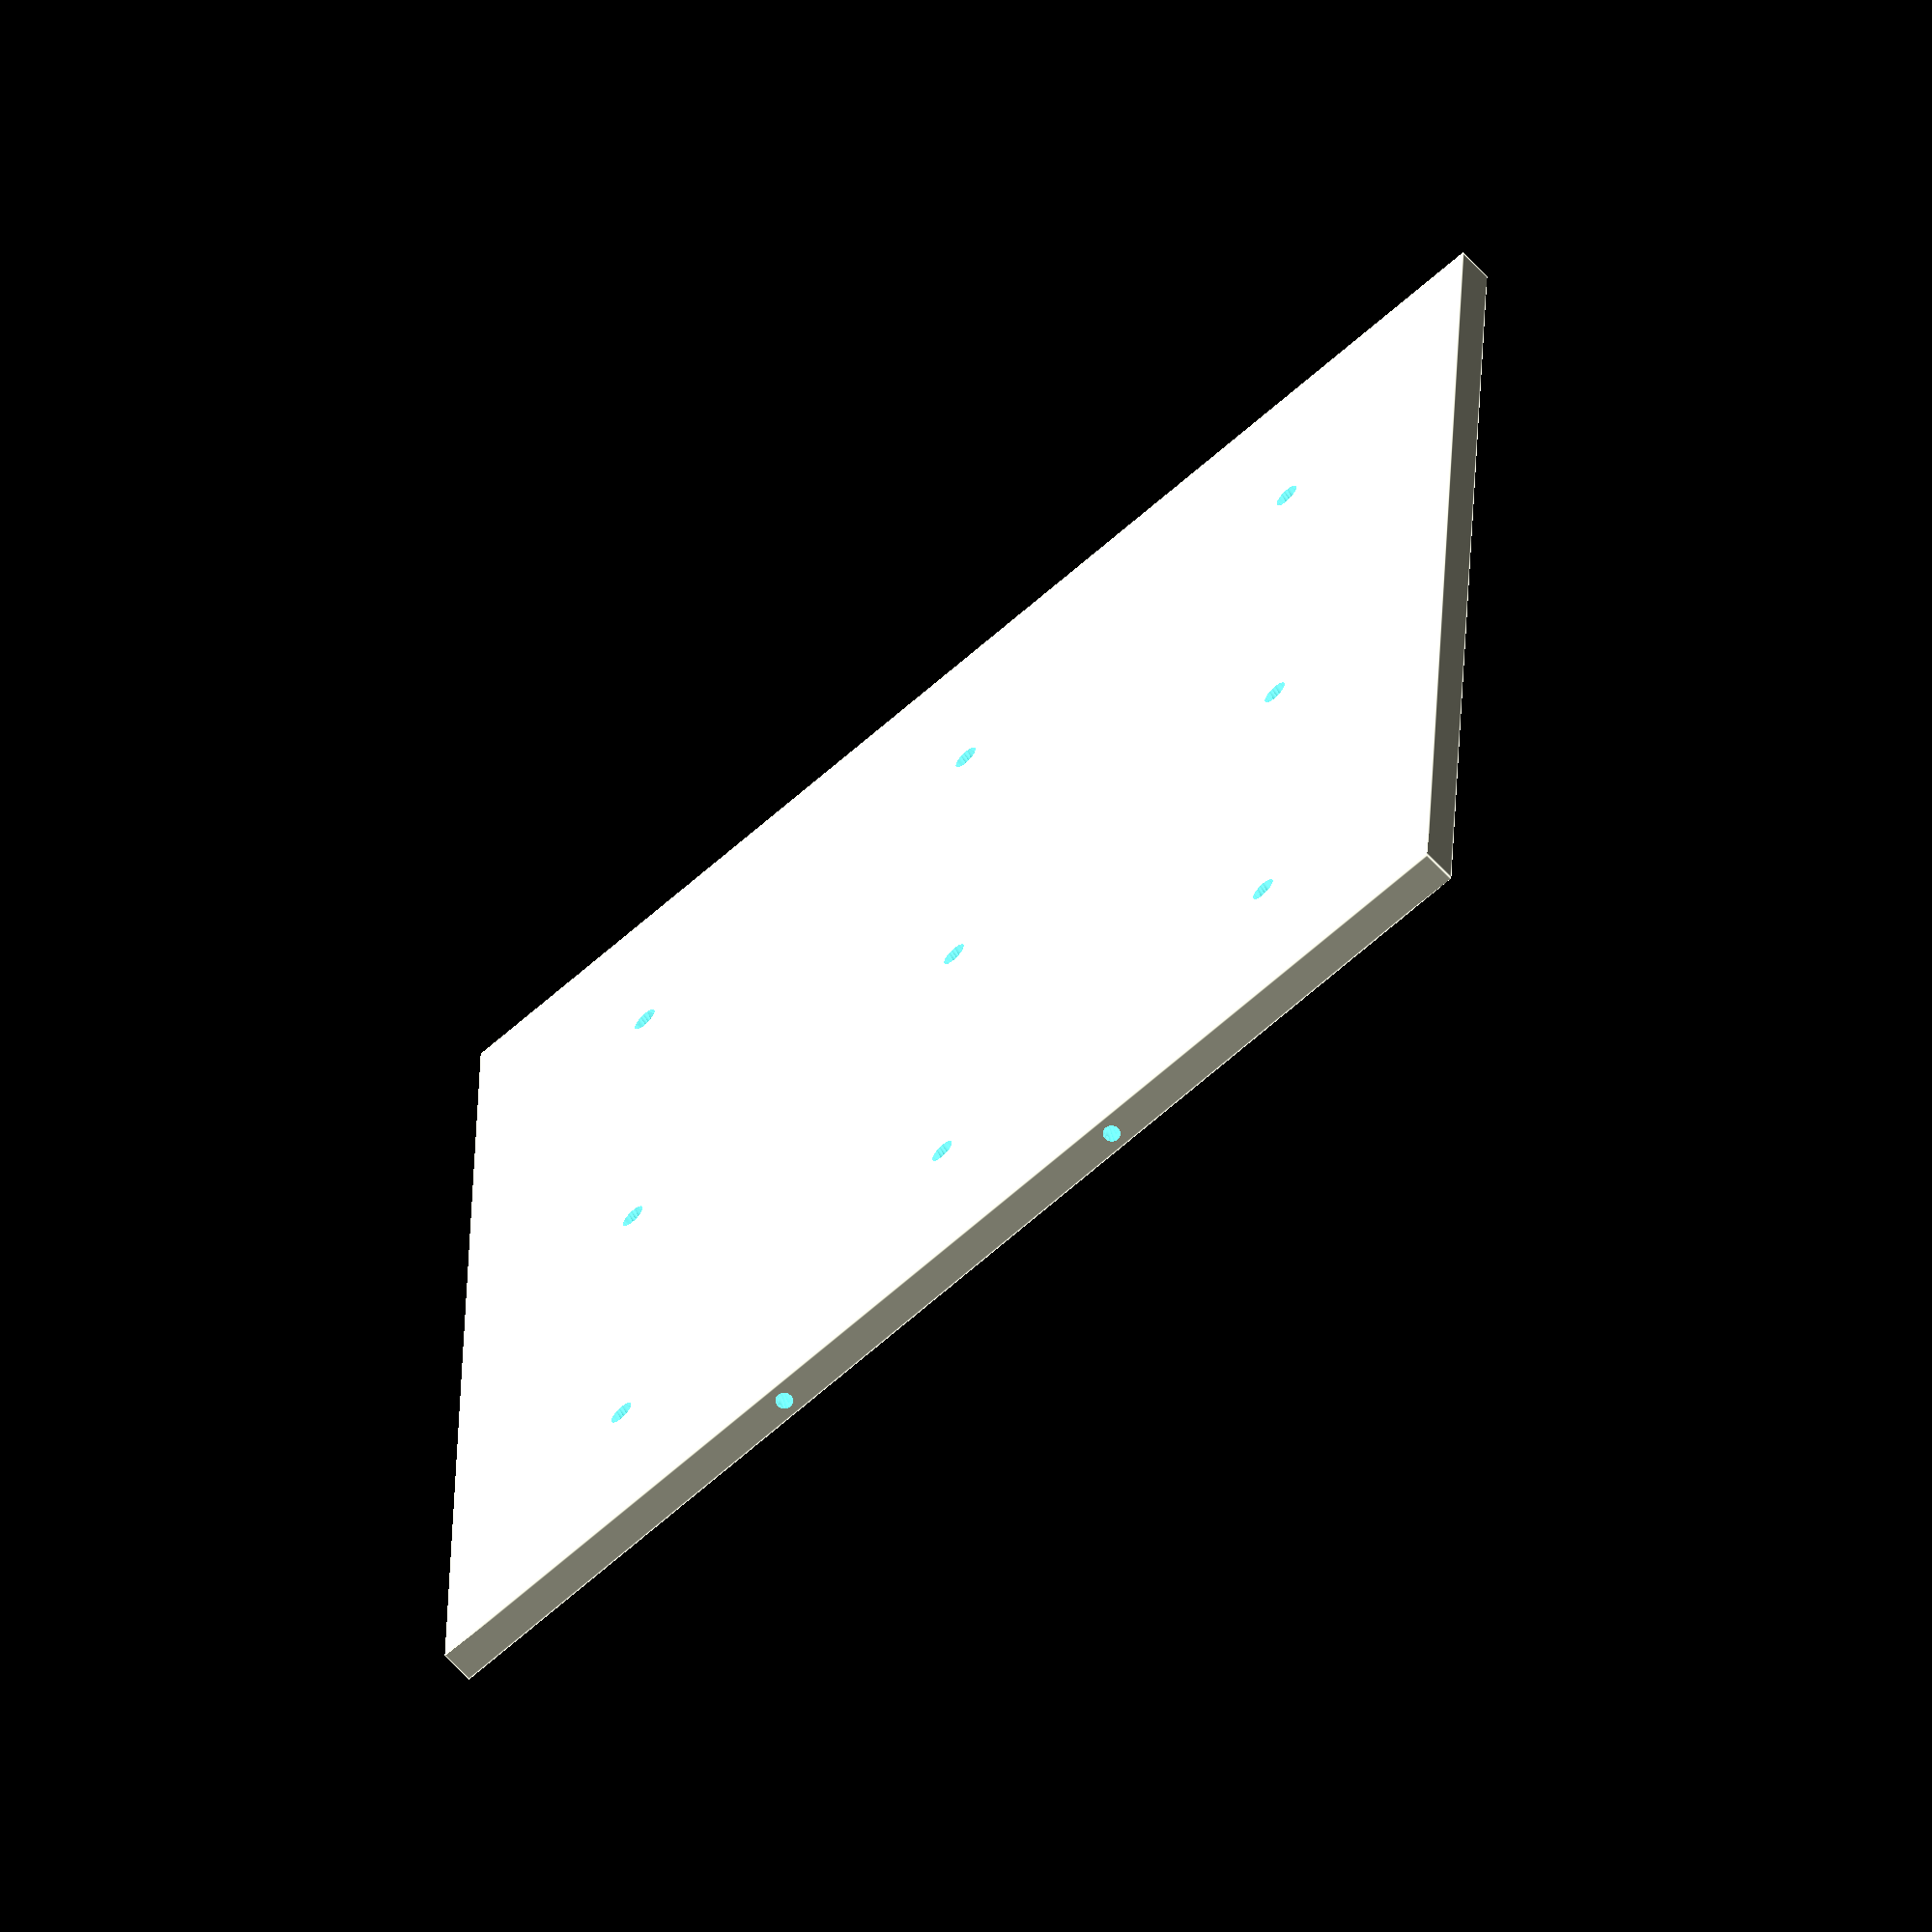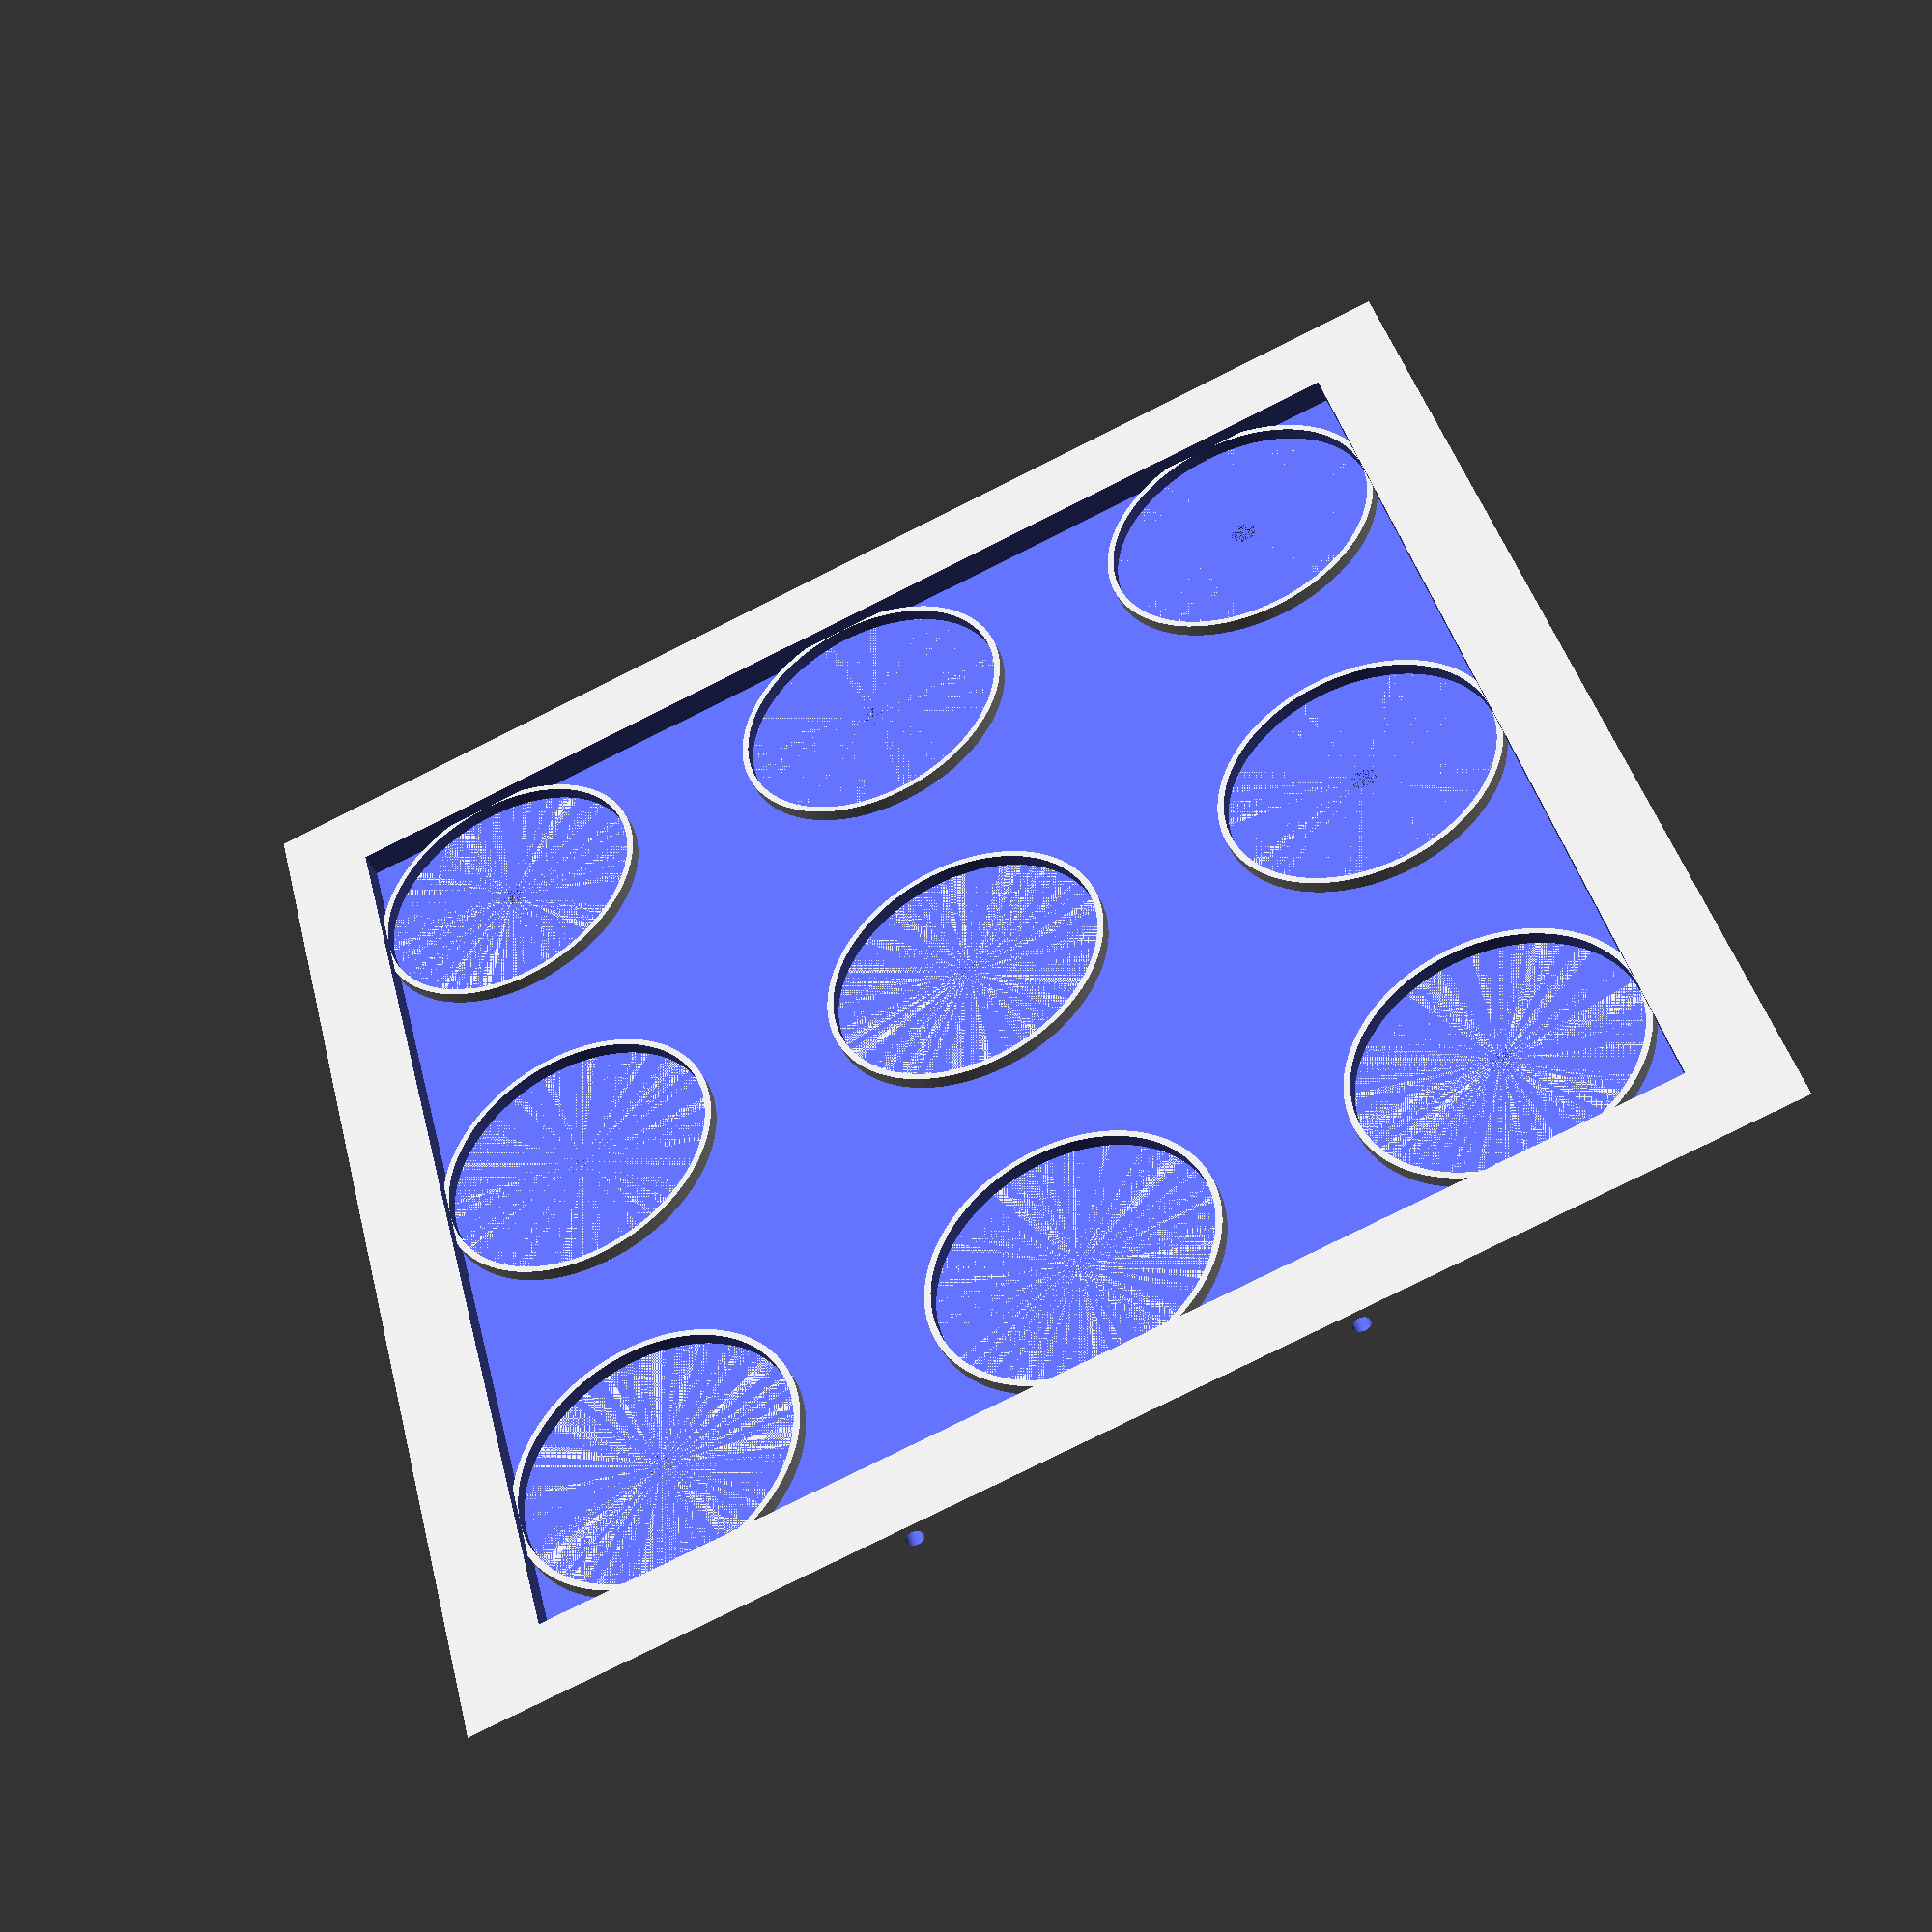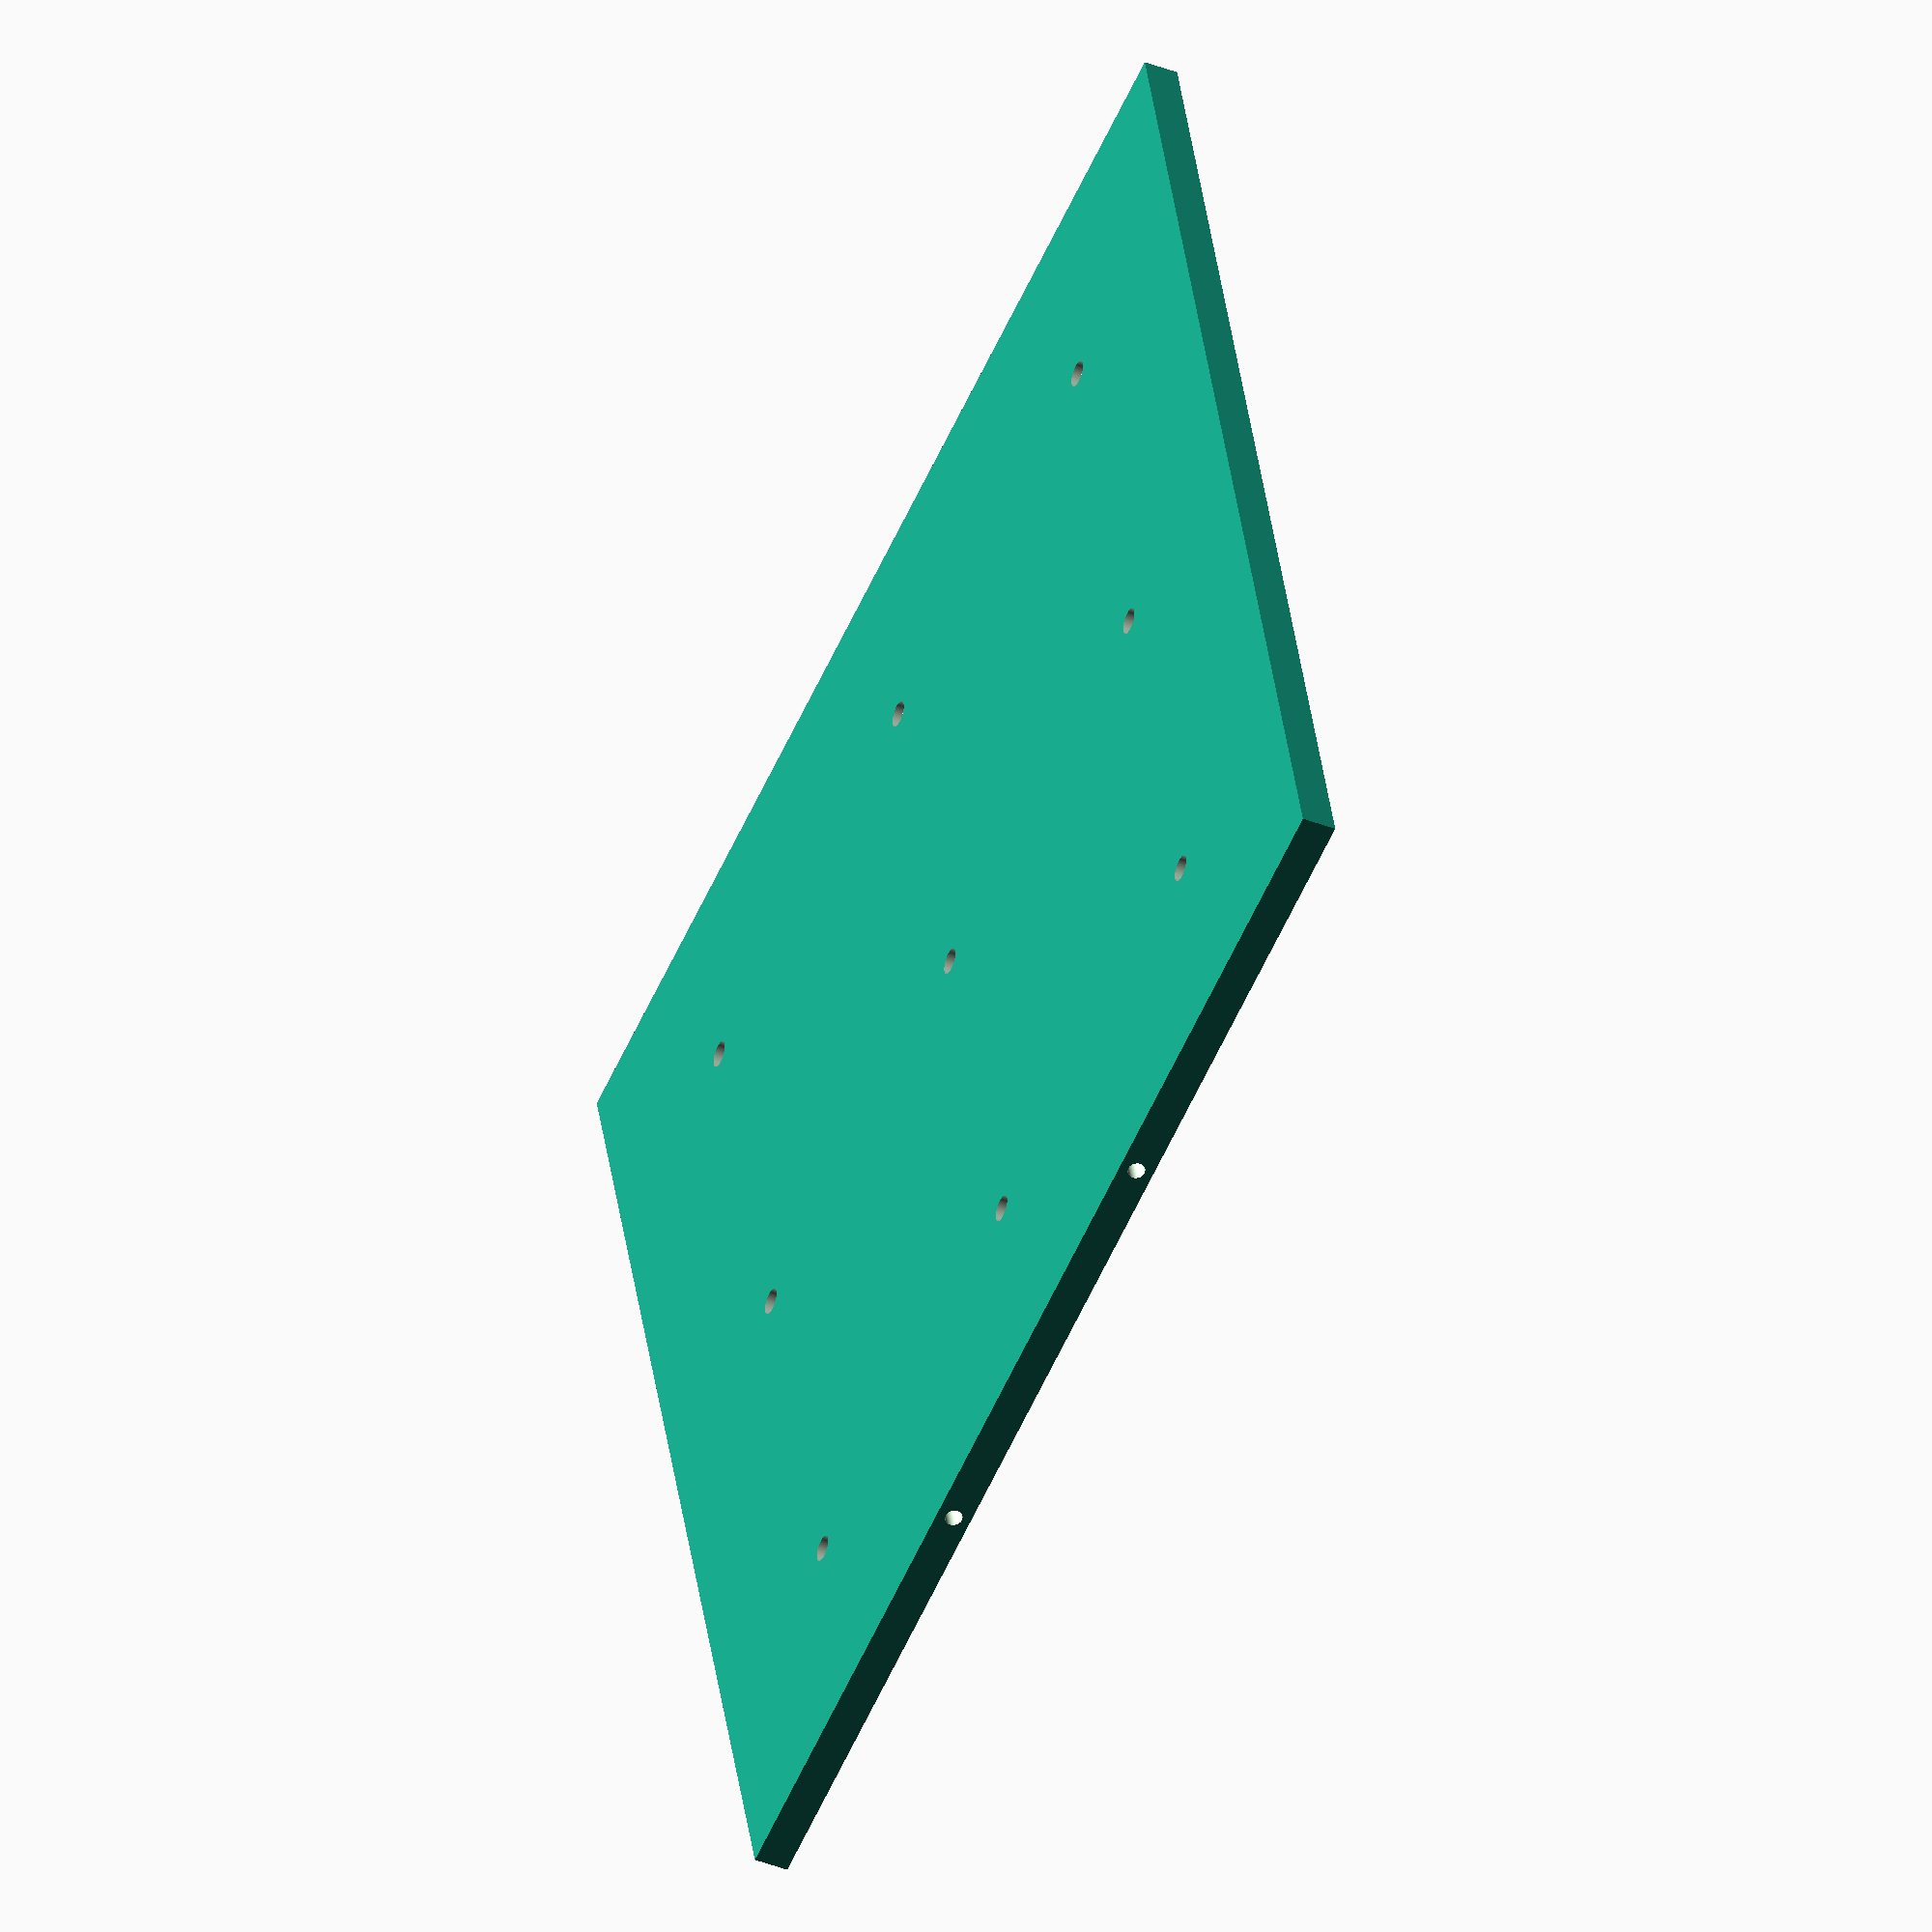
<openscad>
//Platform X
platformX = 150;

//Platform Y
platformY = 150;

//Base Diameter
baseDiamater = 32;

//Base separation X
baseSeparationX = 5;

//Base separation Y
baseSeparationY = 5;

//Platform margin
platformPadding = 10;

//Base height
baseHeight = 1.5;

module makeTray(widthX, widthY) {

    //X Axis calculations
    baseNumberX = floor((widthX - platformPadding*2 + baseSeparationX) / (baseDiamater + baseSeparationX));
    availableSpaceX = ((widthX - platformPadding*2) - (baseNumberX * baseDiamater));
    finalSeparationX = availableSpaceX > 0 ? ( baseNumberX > 1 ? availableSpaceX / (baseNumberX - 1) : availableSpaceX) : 0;

    echo(availableSpaceX);
    echo("<h1>SPACE BETWEEN BASES X", finalSeparationX, "</h1>");

    //Y Axis calculations
    baseNumberY = floor((widthY - platformPadding*2 + baseSeparationY) / (baseDiamater + baseSeparationY));
    availableSpaceY = ((widthY - platformPadding*2) - (baseNumberY * baseDiamater));
    finalSeparationY = availableSpaceY > 0 ? ( baseNumberY > 1 ? availableSpaceY / (baseNumberY - 1) : availableSpaceY) : 0;


    echo("<h1>SPACE BETWEEN BASES Y", finalSeparationY, "</h1>");

     module makeBase(ix, iy) {
        translate([ 
            ((platformPadding + baseDiamater/2) + (ix * (baseDiamater + finalSeparationX)) ), 
            ((platformPadding + baseDiamater/2) + (iy * (baseDiamater + finalSeparationY)) ),
            1
        ]) {
            difference(){
                cylinder(r=(baseDiamater+1.5)/2, h=baseHeight,$fn=100);
                cylinder(r=baseDiamater/2, h=3,$fn=100);
            }
        }
    }

    module makeCenter(ix, iy){
        translate([ 
            ((platformPadding + baseDiamater/2) + (ix * (baseDiamater + finalSeparationX)) ), 
            ((platformPadding + baseDiamater/2) + (iy * (baseDiamater + finalSeparationY)) ),
            -1
        ]) {
            cylinder(r=1.5, h=2,$fn=100);
        }
    }

   union() {
       
        difference() {
            cube([widthX, widthY, 4]);
            
            translate([platformPadding, platformPadding, 1]) {
                cube([widthX - (platformPadding*2), widthY - (platformPadding*2), 4]);
            }

            translate([-1, 0, 2]) {
                rotate([0, 90, 0]) {
                    translate([0, widthY/3, 0]) {
                        cylinder(r=1, h=platformPadding, $fn=100);
                    }

                    translate([0, widthY/3*2, 0]) {
                        cylinder(r=1, h=platformPadding, $fn=100);
                    }
                }
            }

            translate([widthX - platformPadding + 1, 0, 2]) {
                rotate([0, 90, 0]) {
                    translate([0, widthY/3, 0]) {
                        cylinder(r=1, h=platformPadding, $fn=100);
                    }

                    translate([0, widthY/3*2, 0]) {
                        cylinder(r=1, h=platformPadding, $fn=100);
                    }
                }
            }

            if (baseNumberY > 0 && baseNumberX > 0) {
                for (ix = [0:baseNumberX-1])
                    for(iy = [0:baseNumberY-1])
                        makeCenter(ix, iy);
            }
        
        }



        if (baseNumberY > 0 && baseNumberX > 0) {
            for (ix = [0:baseNumberX-1])
                for(iy = [0:baseNumberY-1])
                    makeBase(ix, iy);
        }

   }
     
 
}

makeTray(platformX, platformY);


</openscad>
<views>
elev=64.7 azim=267.9 roll=222.8 proj=o view=edges
elev=44.5 azim=255.6 roll=22.6 proj=p view=solid
elev=220.7 azim=286.1 roll=295.2 proj=o view=solid
</views>
